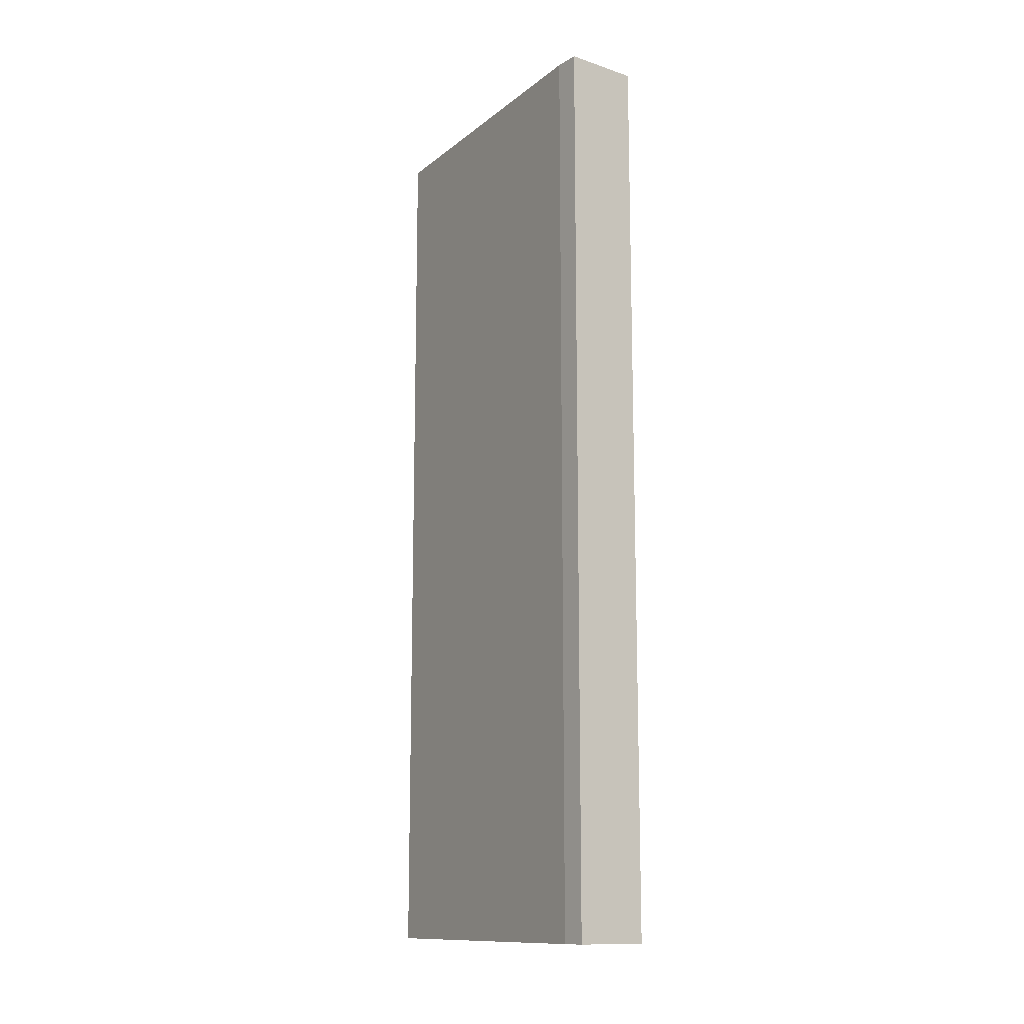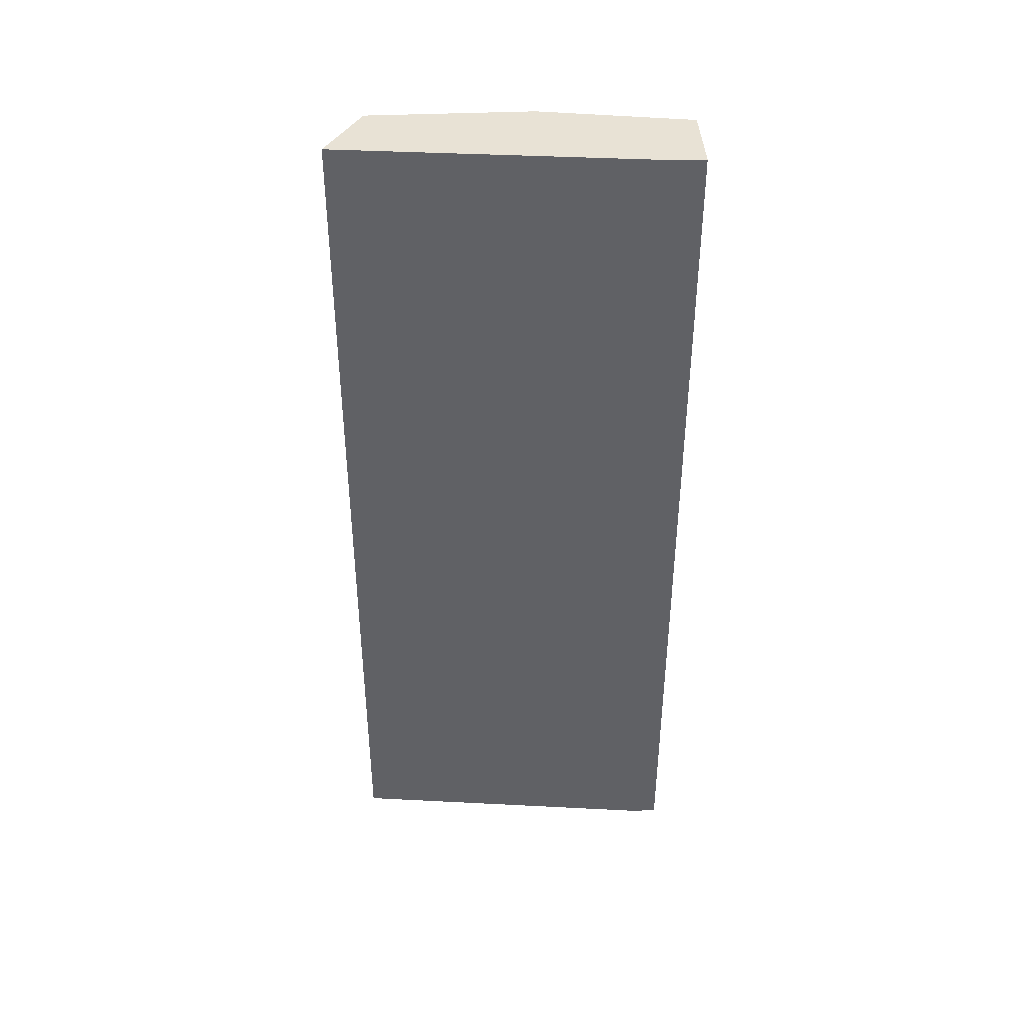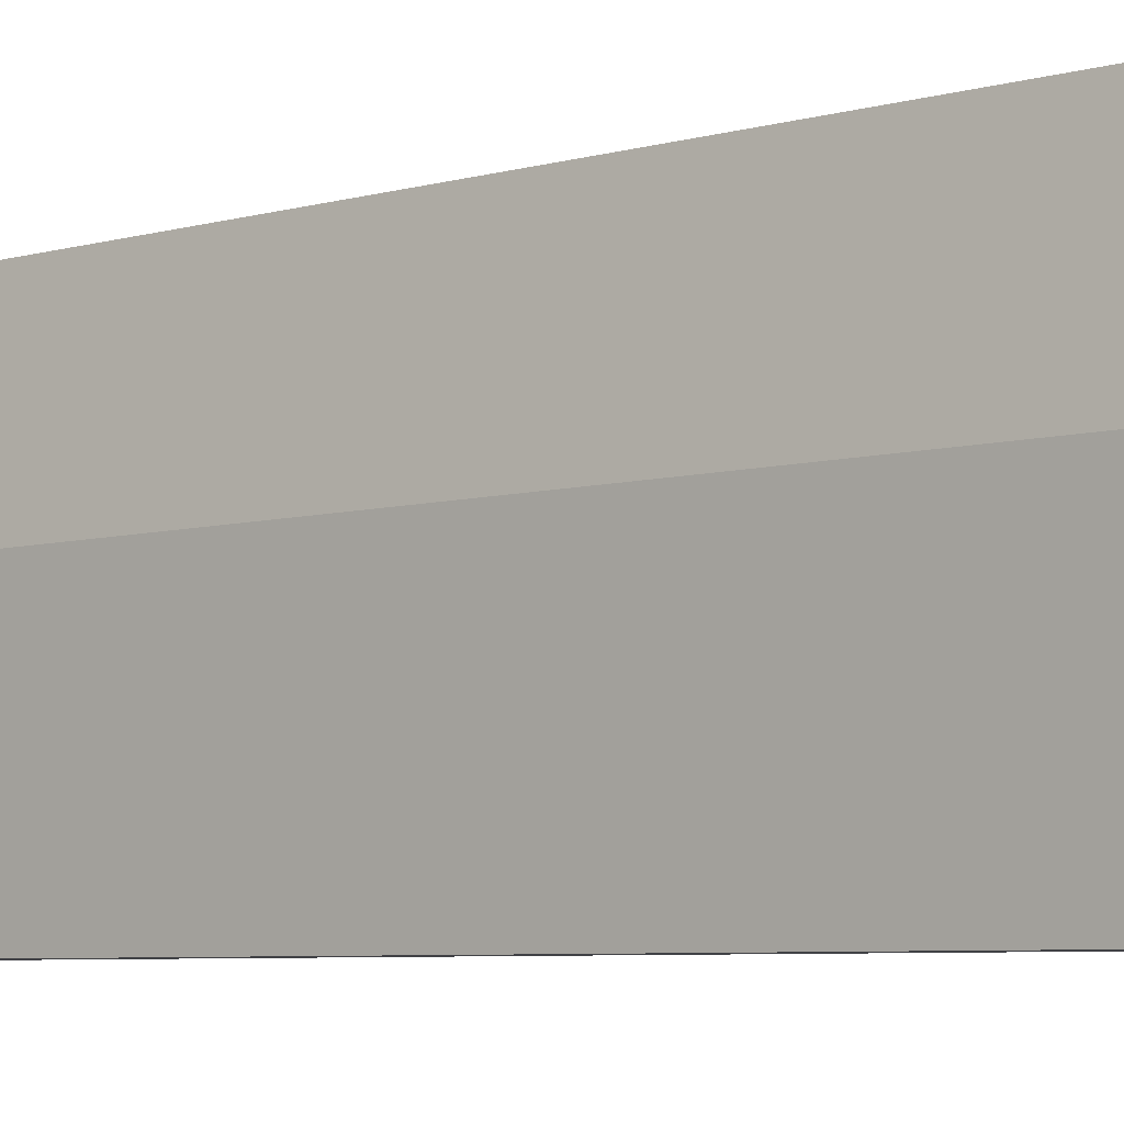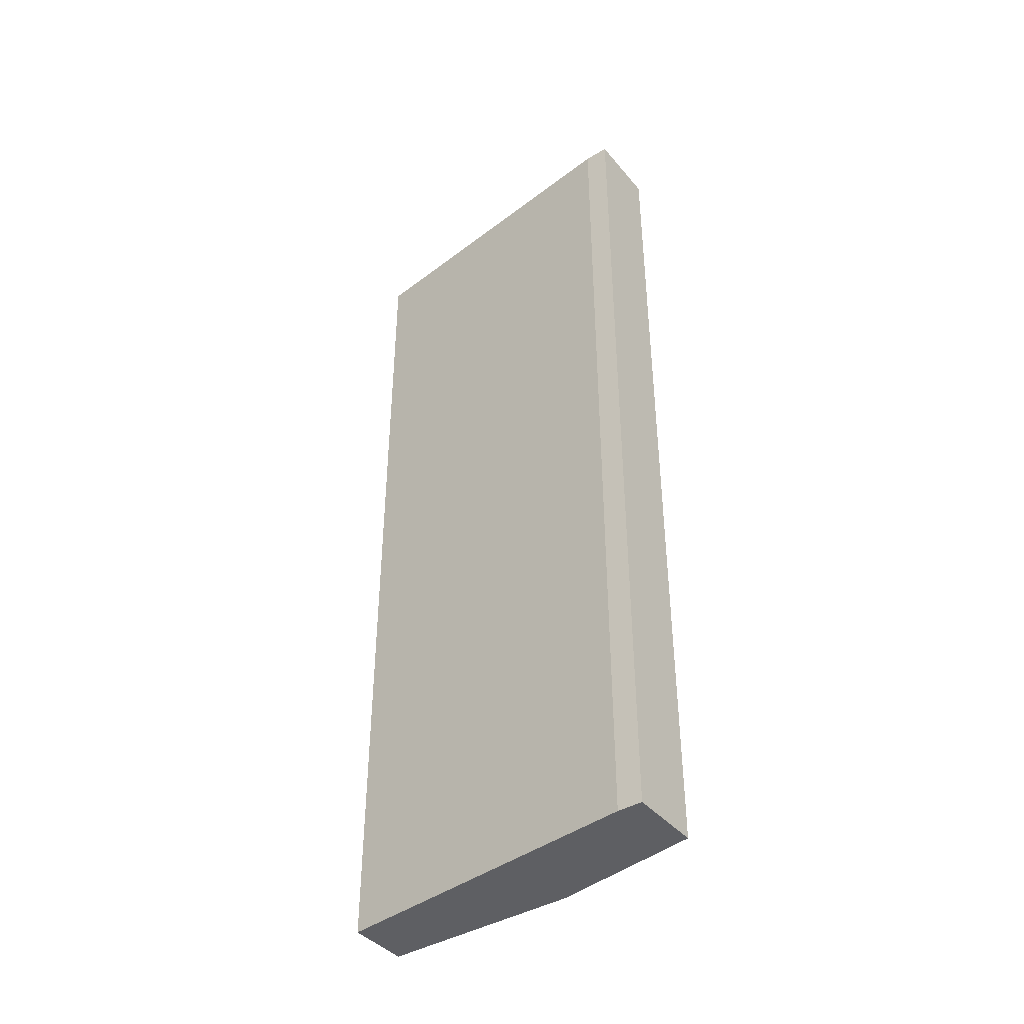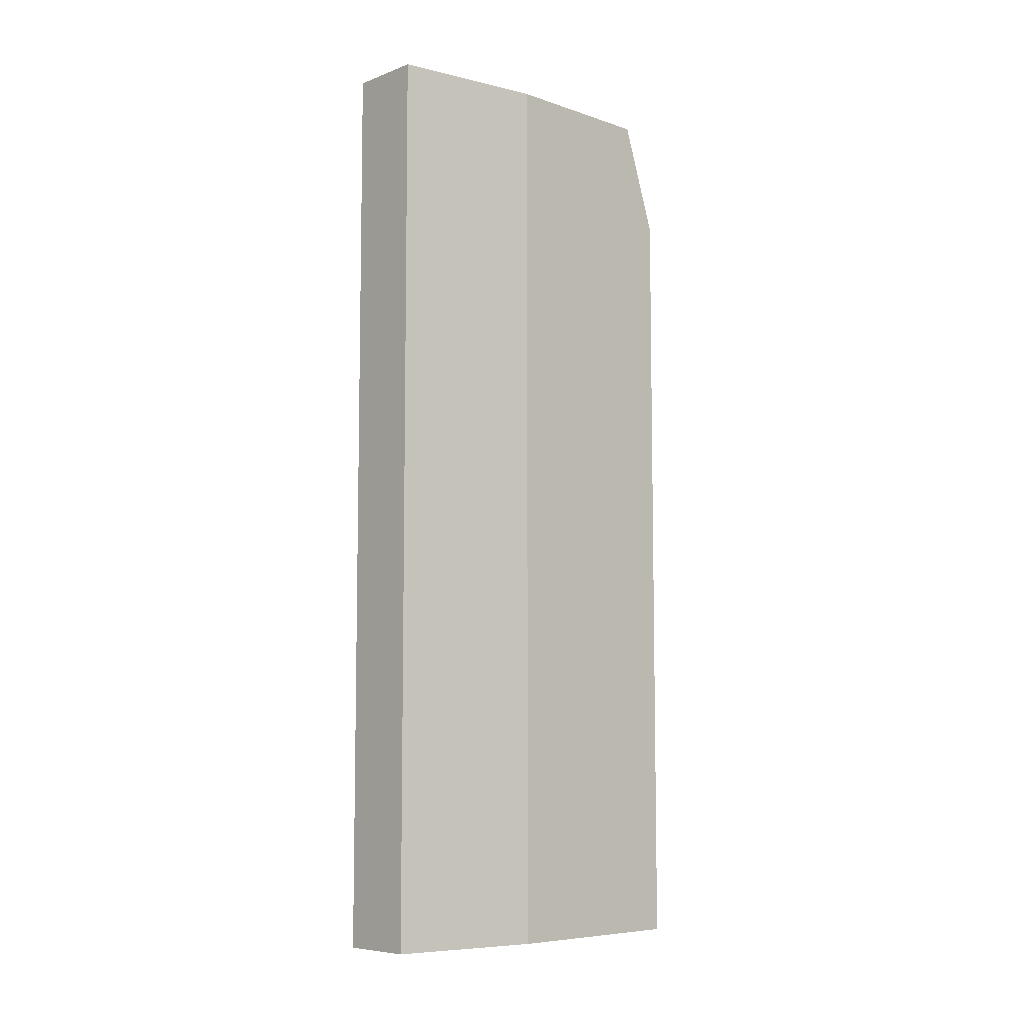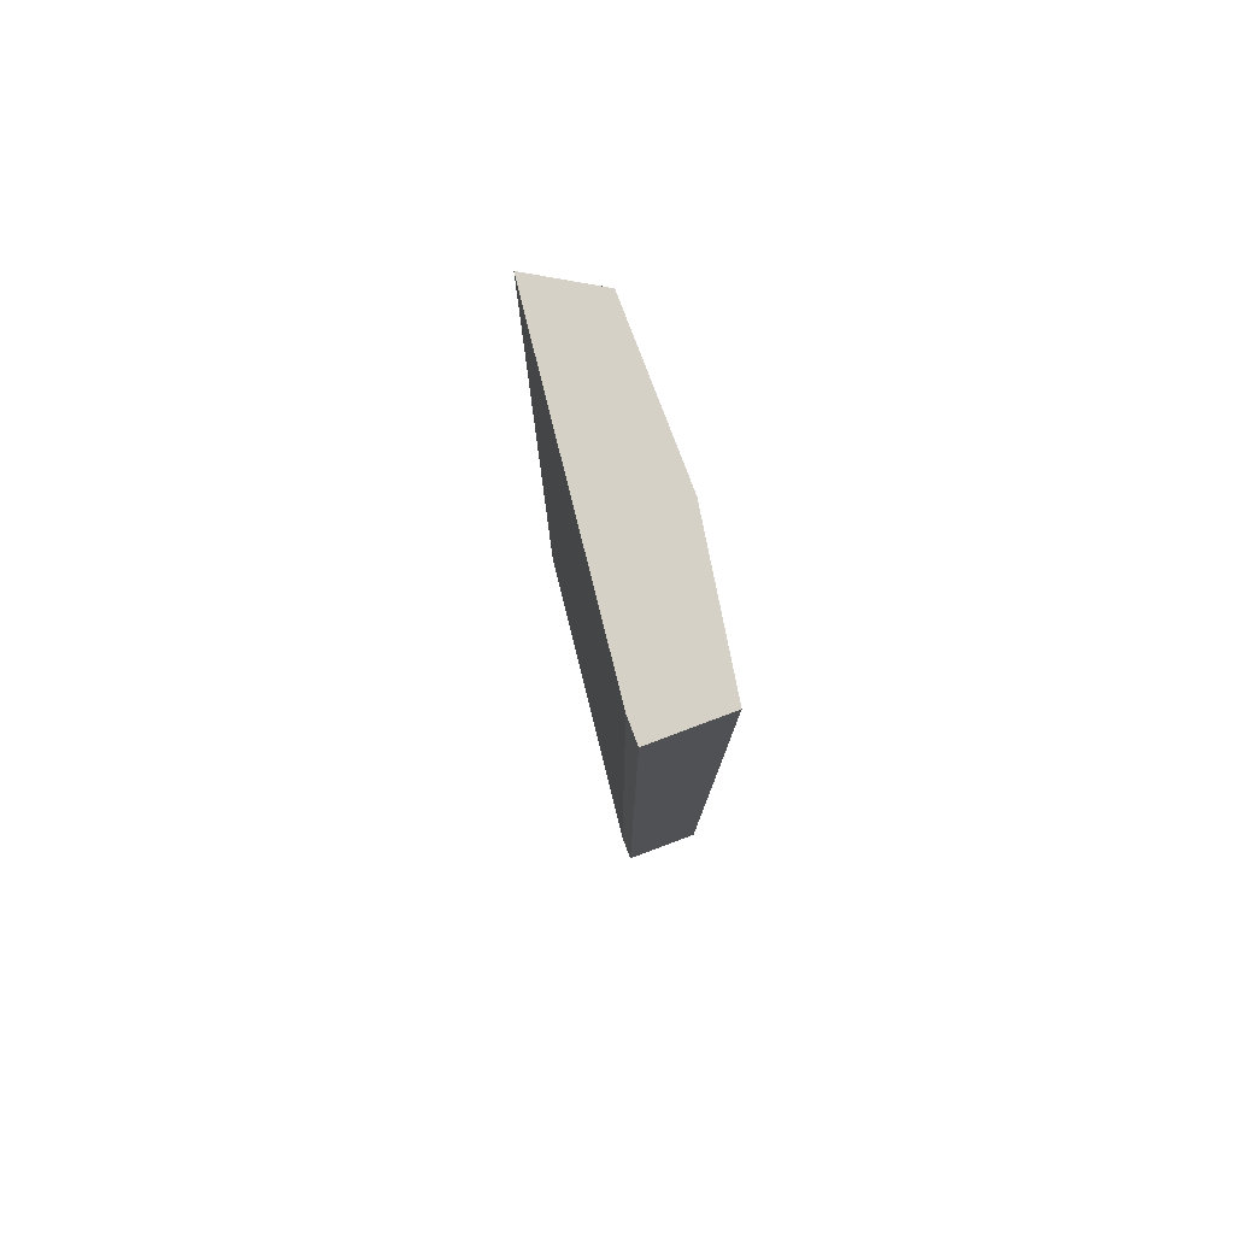
<metadata>
{"format":"obj","ext":"obj","renderer":"f3d","projection":"perspective","resolution":1024,"background":"white","views":[{"elev":-12.7,"azim":-37.1,"up":"+Y"},{"elev":40.7,"azim":-93.0,"up":"+Y"},{"elev":-5.8,"azim":132.0,"up":"+Z"},{"elev":-41.1,"azim":-53.9,"up":"+Y"},{"elev":-7.3,"azim":46.4,"up":"+Y"},{"elev":78.7,"azim":-20.6,"up":"+Y"}]}
</metadata>
<code>
o Shape_IndexedFaceSet.020_Shape_IndexedFaceSet.10824
v 0.1346 0.2378 -0.3127
v 0.1311 0.2536 -0.2634
v 0.1205 0.2536 -0.2634
v 0.1311 0.1251 -0.2634
v 0.1258 0.1251 -0.3127
v 0.1205 0.1251 -0.2634
v 0.1258 0.2536 -0.3127
v 0.1346 0.1251 -0.3127
v 0.1346 0.2536 -0.2845
v 0.1346 0.1251 -0.2845
v 0.1205 0.2536 -0.2669
v 0.1346 0.2536 -0.3074
v 0.1205 0.1251 -0.2669
f 11 5 13
f 2 3 4
f 4 3 6
f 5 4 6
f 3 2 7
f 1 5 7
f 5 1 8
f 4 5 8
f 2 4 9
f 7 2 9
f 8 1 9
f 8 9 10
f 4 8 10
f 9 4 10
f 6 3 11
f 3 7 11
f 7 5 11
f 1 7 12
f 7 9 12
f 9 1 12
f 5 6 13
f 6 11 13

</code>
